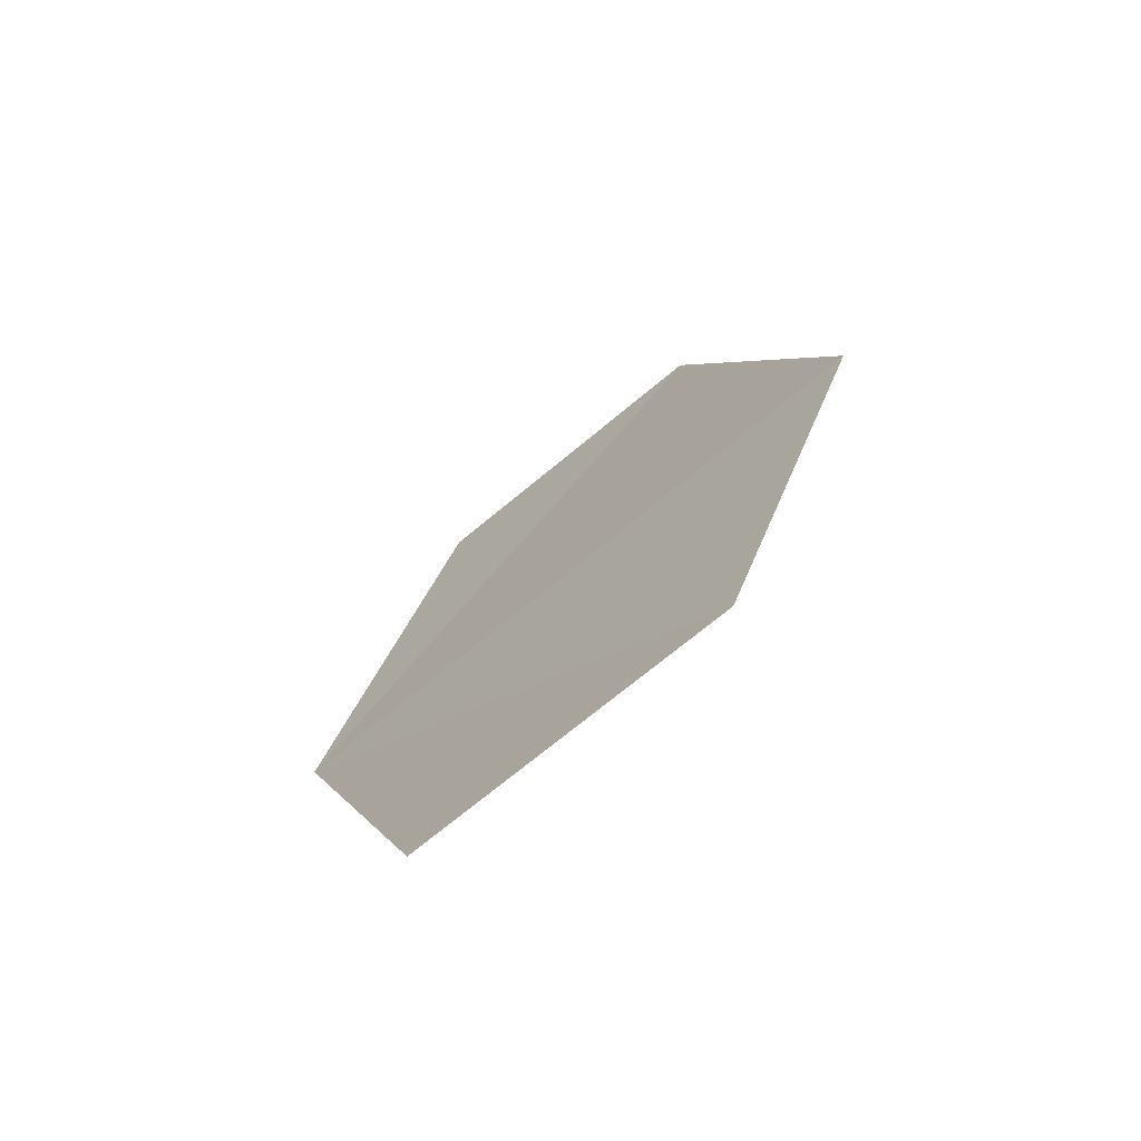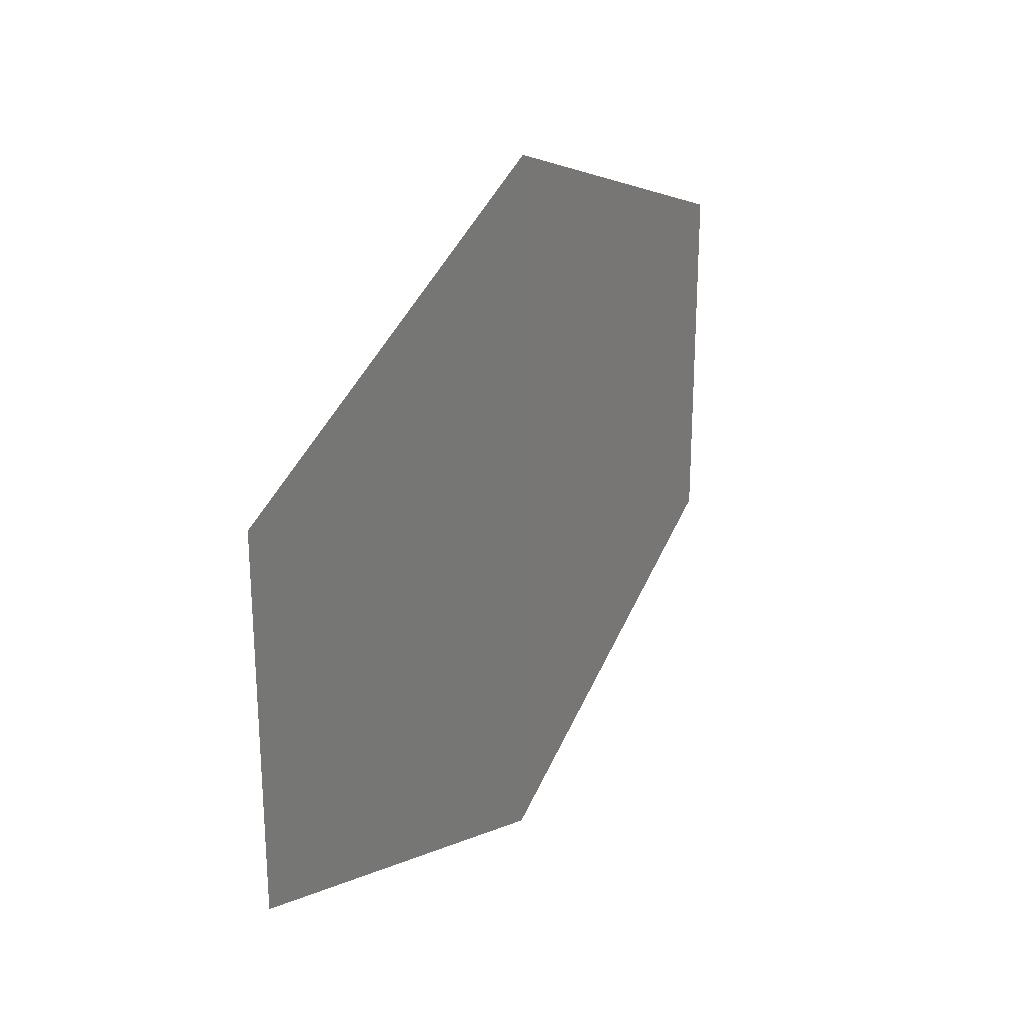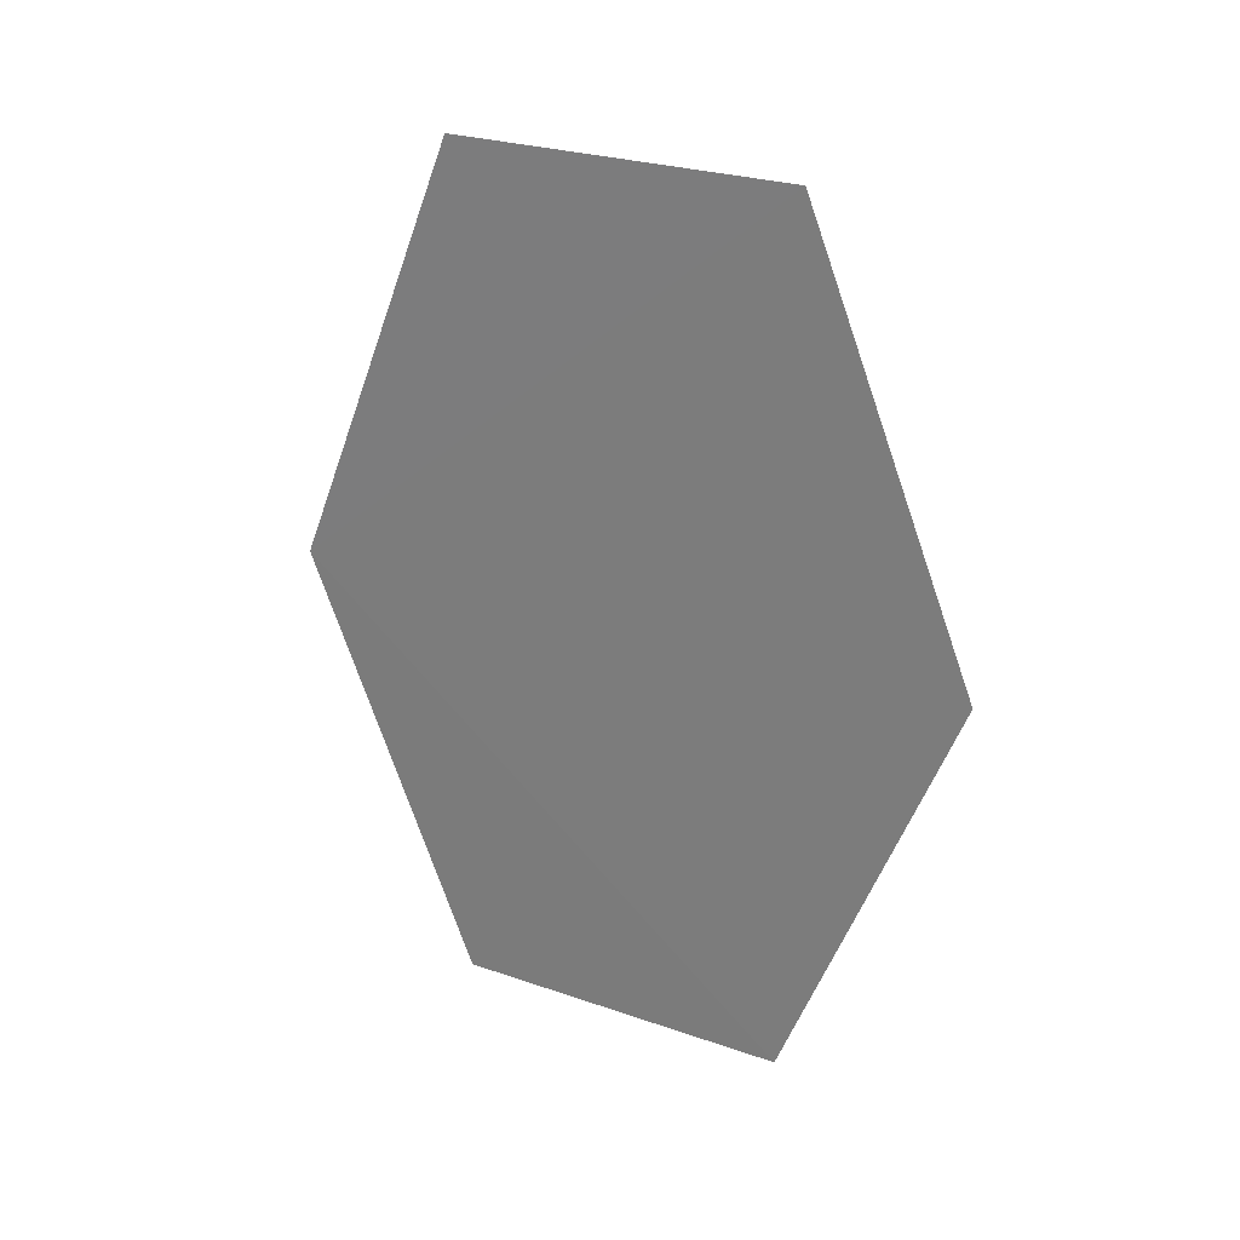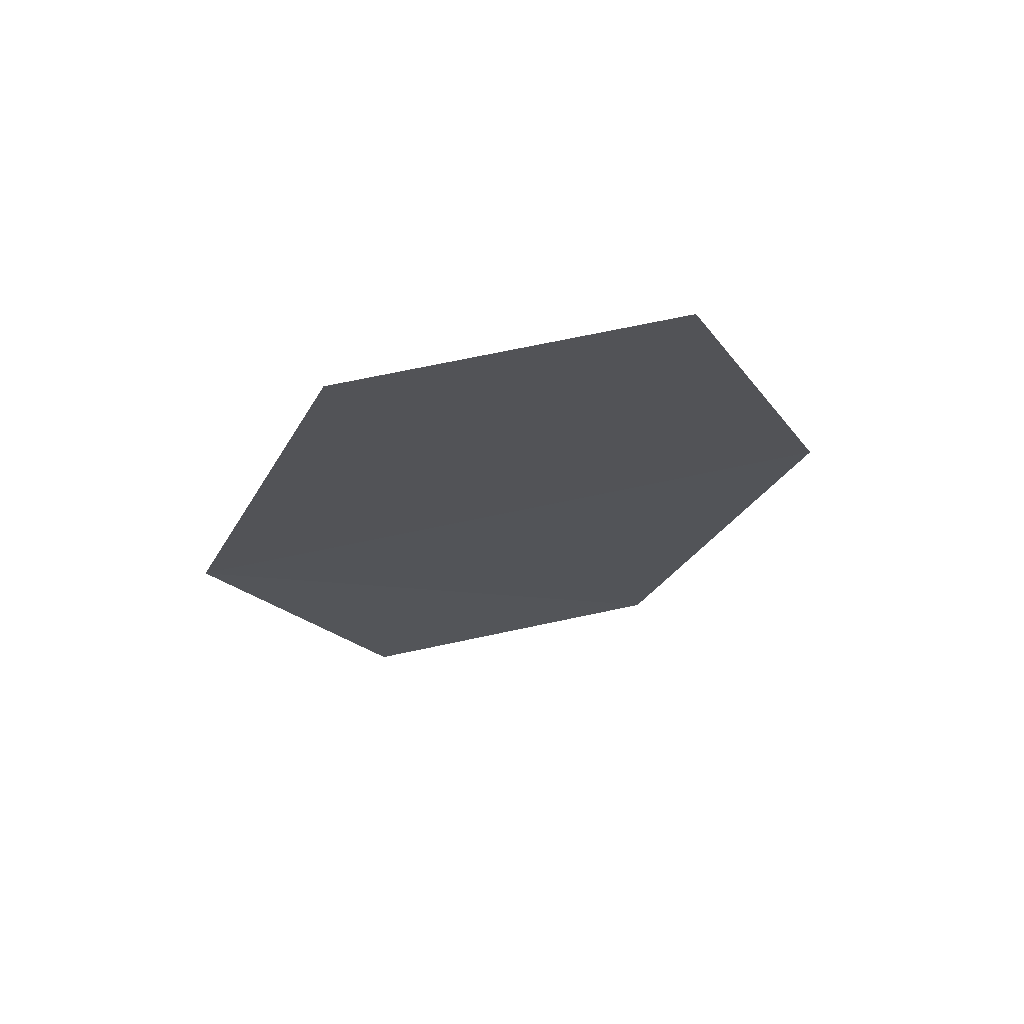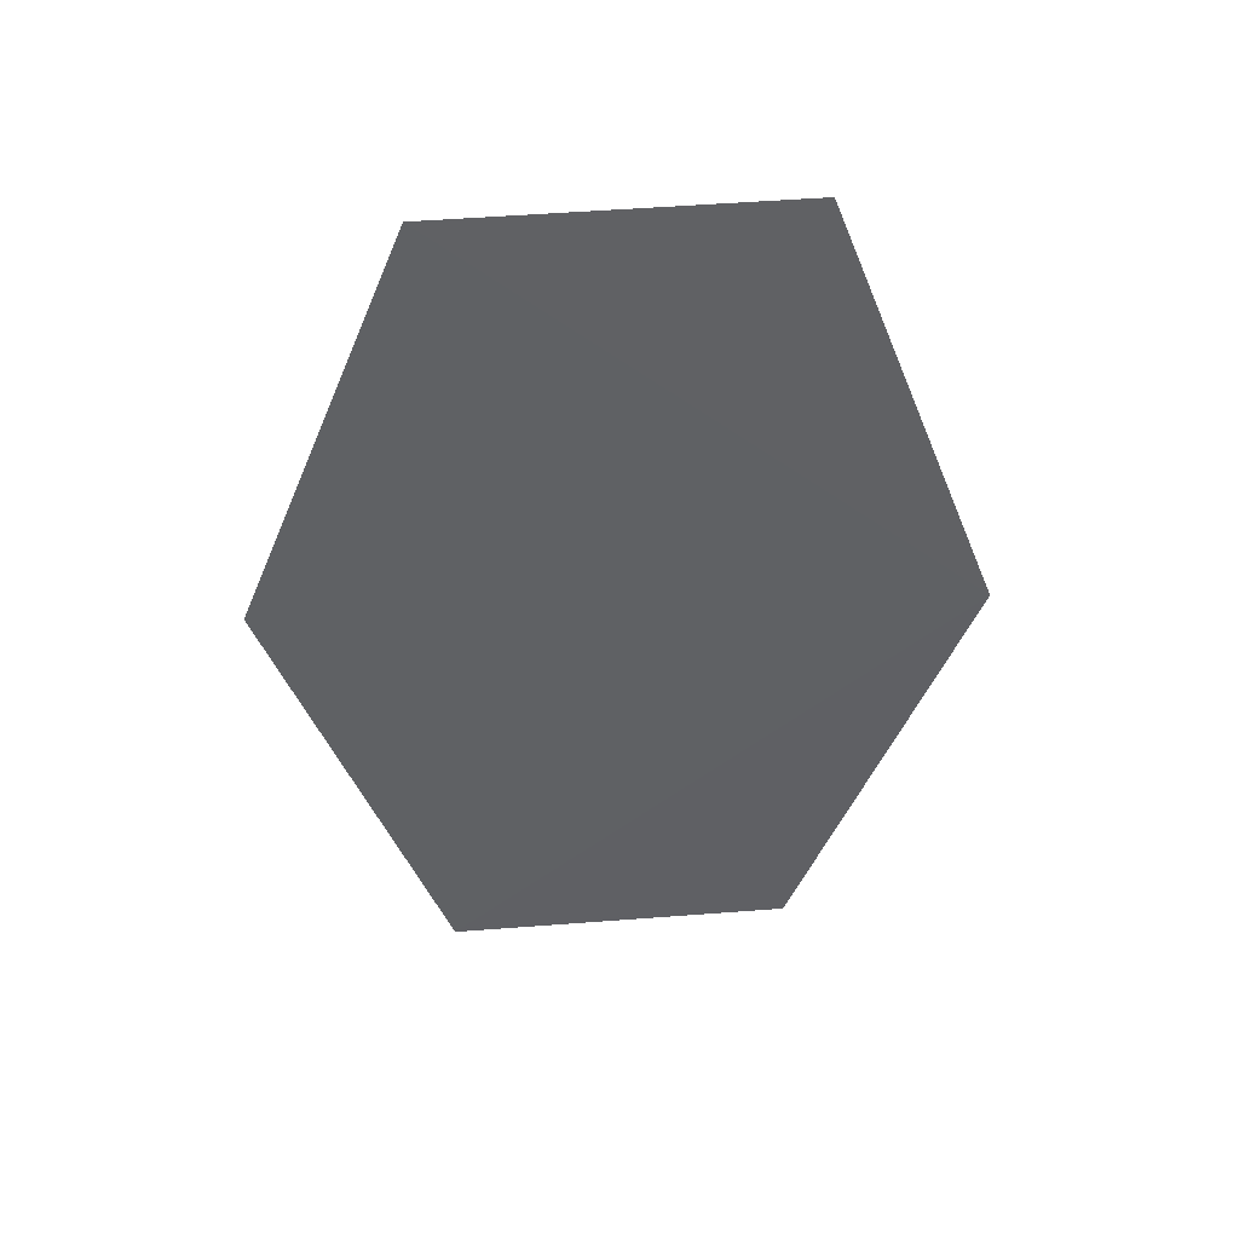
<metadata>
{"format":"obj","ext":"obj","renderer":"f3d","projection":"perspective","resolution":1024,"background":"white","views":[{"elev":-72.0,"azim":129.7,"up":"+Y"},{"elev":26.2,"azim":27.4,"up":"+Z"},{"elev":25.9,"azim":118.7,"up":"+Y"},{"elev":69.8,"azim":-102.1,"up":"+Y"},{"elev":42.7,"azim":-93.7,"up":"+Y"}]}
</metadata>
<code>
o 8657
v 2175 1865 8.075
v 2175 1865 8.087
v 2175 1865 8.08
v 2175 1865 8.087
v 2175 1865 8.08
v 2175 1865 8.075
v 2175 1865 8.092
v 2175 1865 8.087
v 2175 1865 8.075
v 2175 1865 8.092
v 2175 1865 8.092
v 2175 1865 8.075
v 2175 1865 8.08
v 2175 1865 8.092
v 2175 1865 8.087
v 2175 1865 8.08
v 2175 1865 8.087
v 2175 1865 8.08
v 2175 1865 8.092
v 2175 1865 8.075
f 1 2 3
f 1 4 5
f 6 7 4
f 8 9 10
f 11 12 13
f 14 13 15
f 14 16 17
f 18 19 20

</code>
